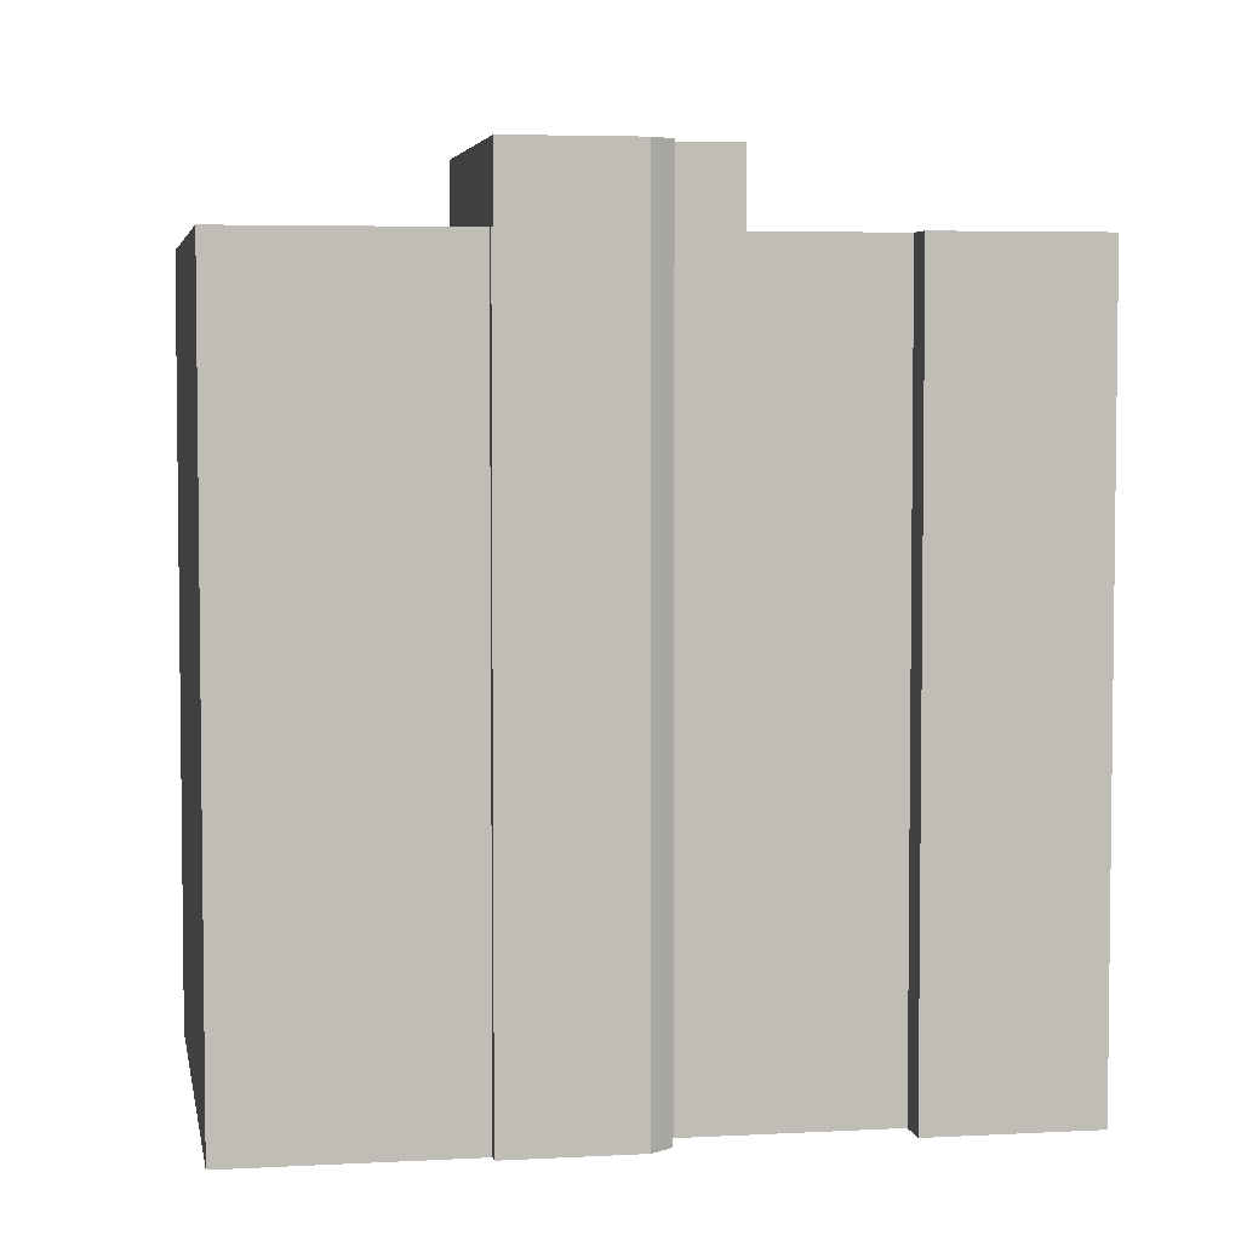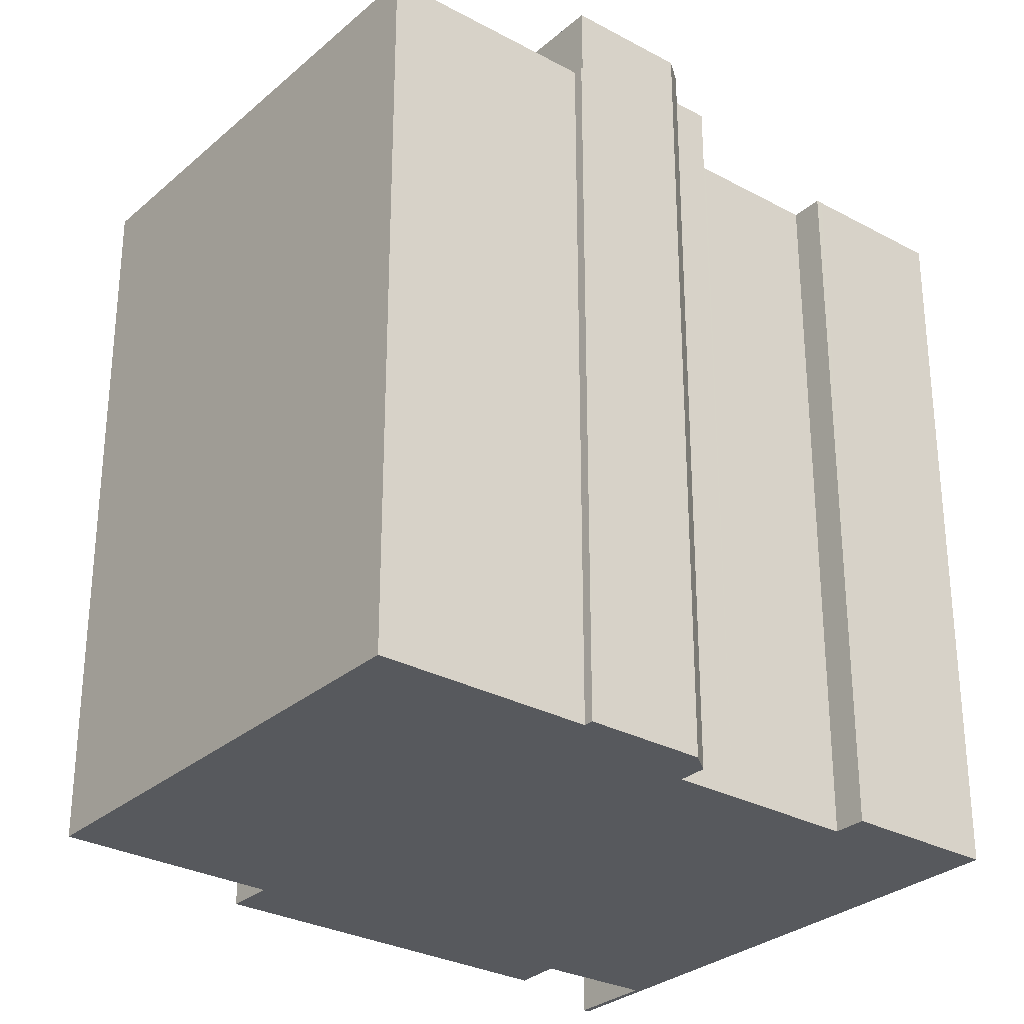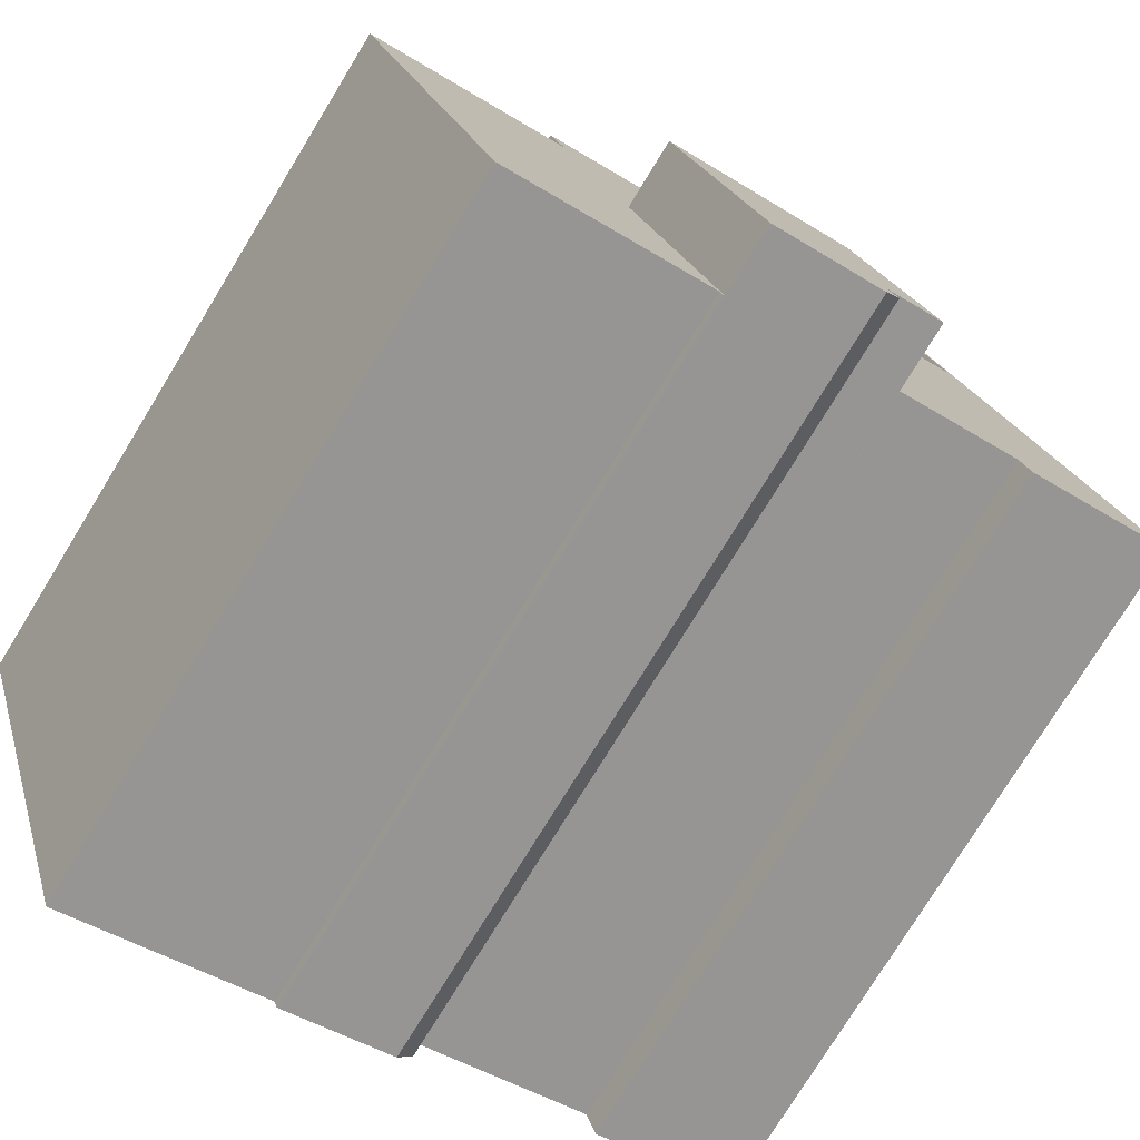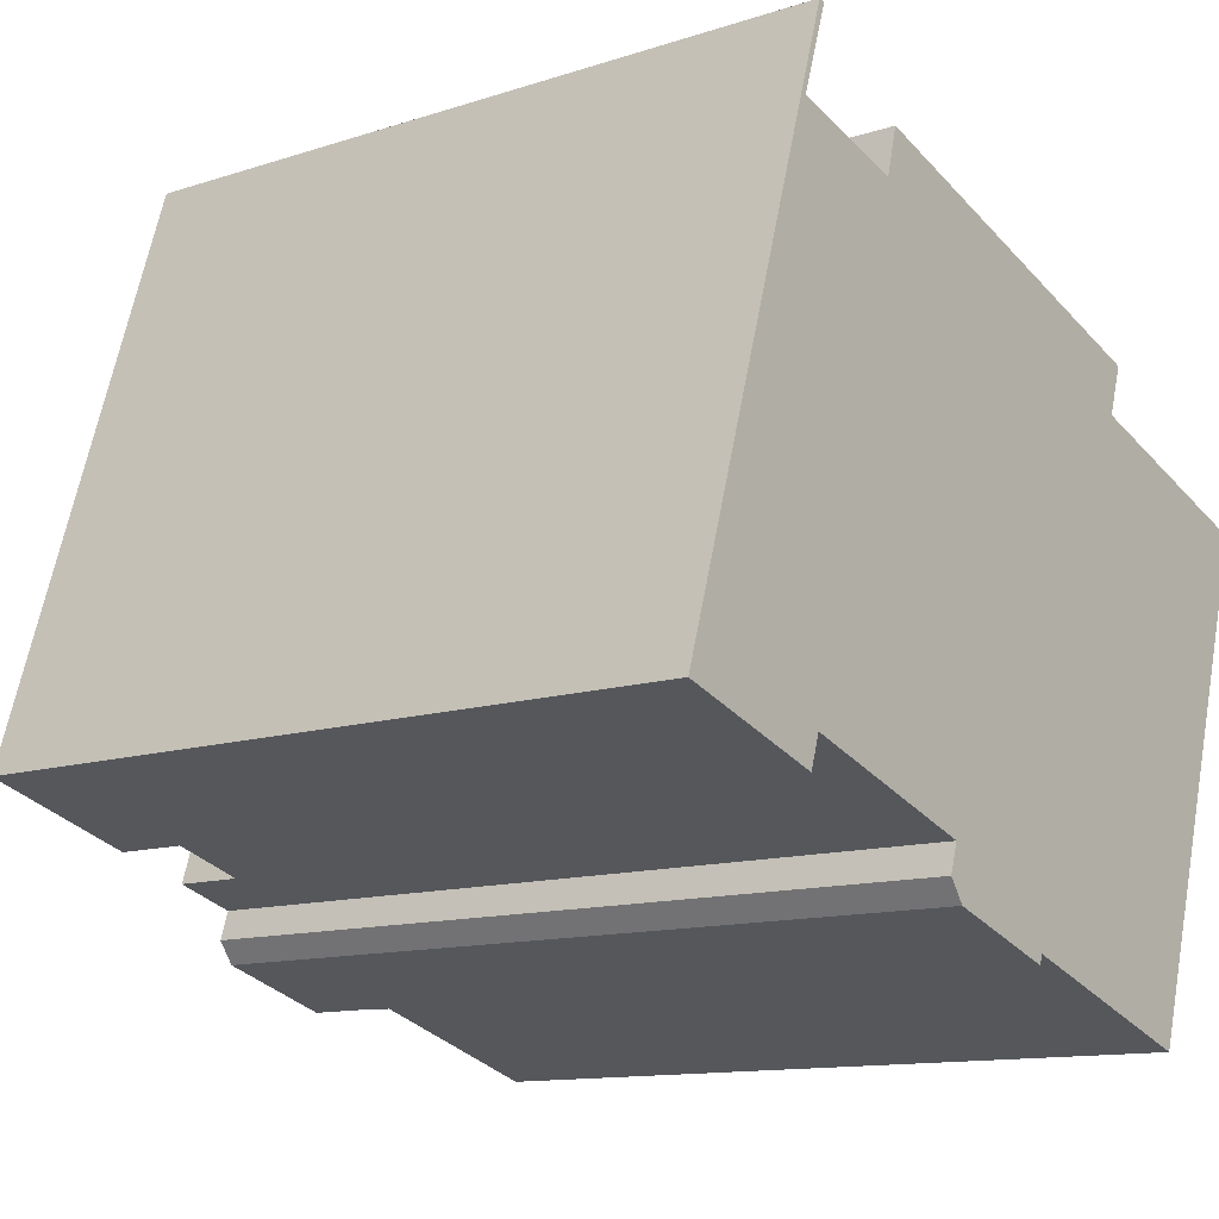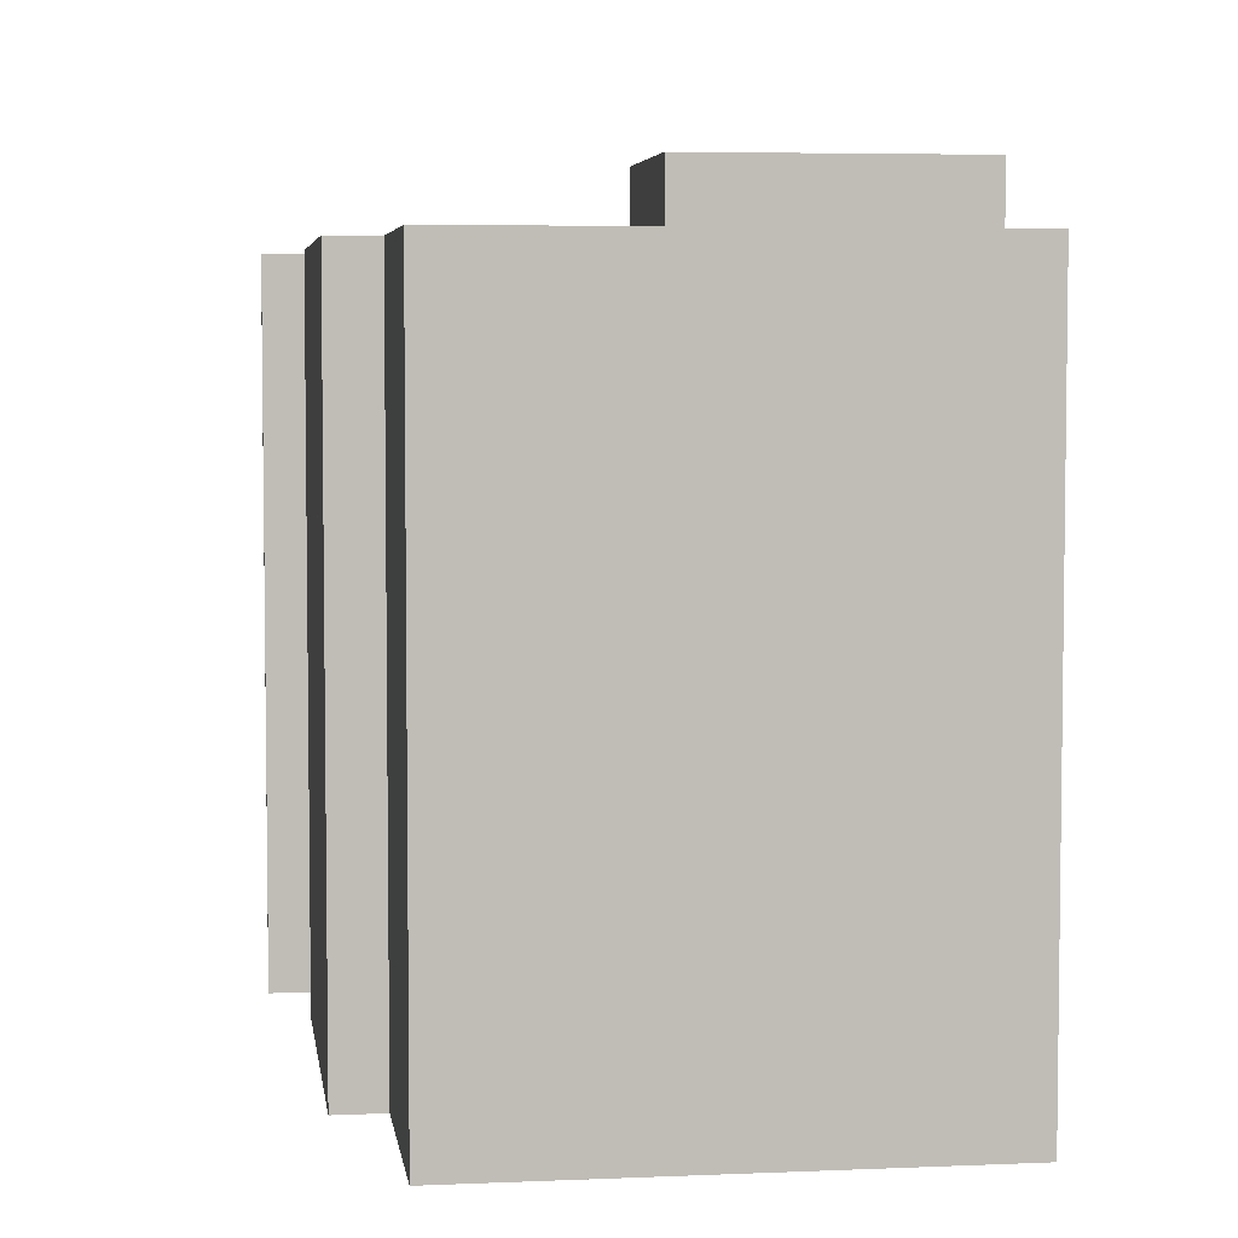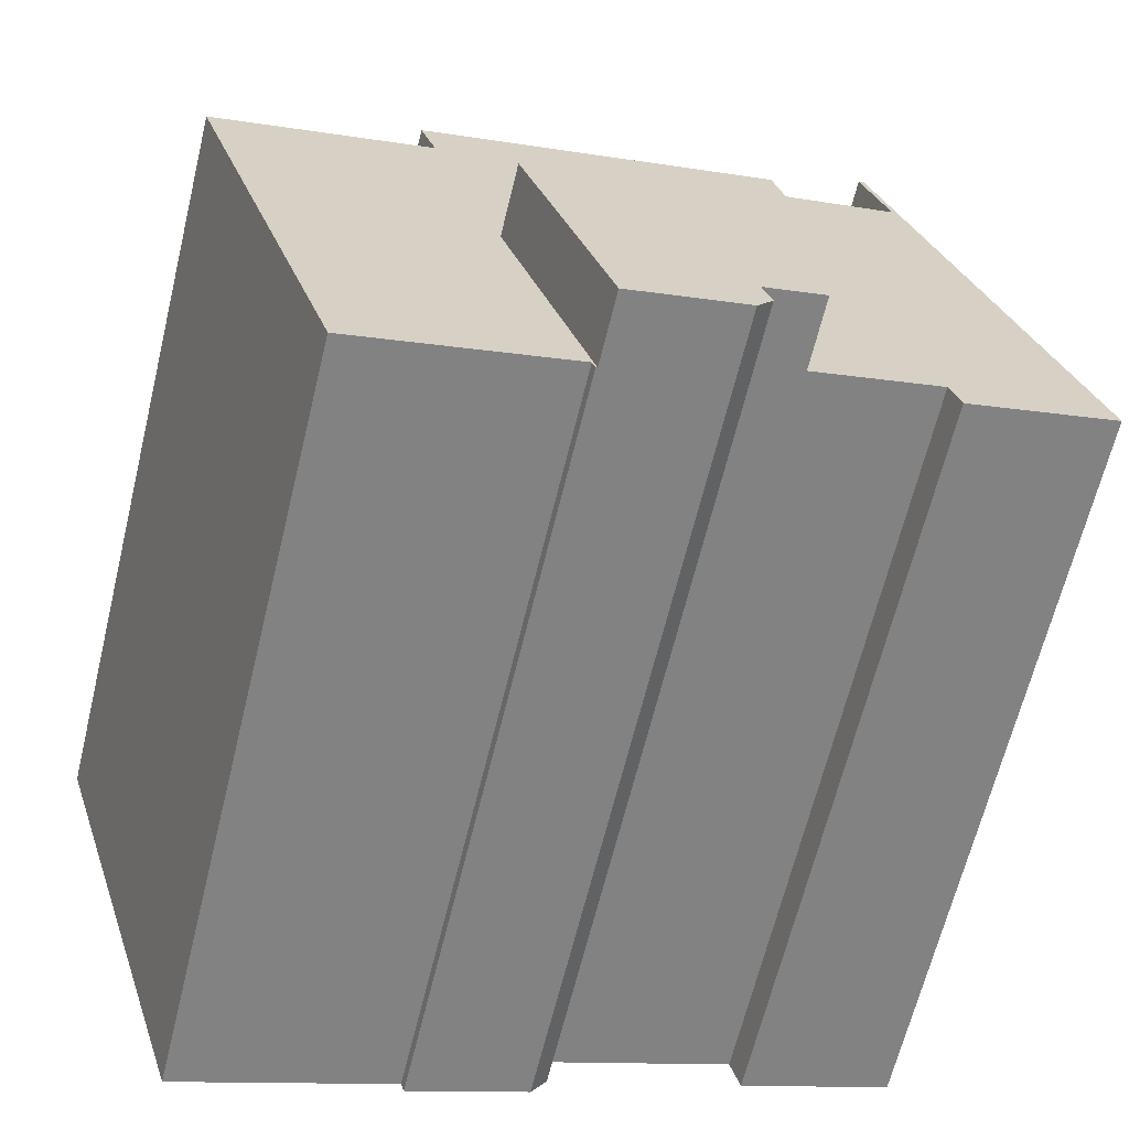
<metadata>
{"format":"obj","ext":"obj","renderer":"f3d","projection":"perspective","resolution":1024,"background":"white","views":[{"elev":4.6,"azim":-172.3,"up":"+Y"},{"elev":-29.4,"azim":159.0,"up":"+Y"},{"elev":-77.0,"azim":148.5,"up":"+Z"},{"elev":-12.1,"azim":-52.2,"up":"+Z"},{"elev":5.0,"azim":99.8,"up":"+Y"},{"elev":-65.1,"azim":166.3,"up":"+Z"}]}
</metadata>
<code>
v  9.447 20.64 4.476
v  9.148 20.64 -1.991
v  7.568 20.64 -1.49
v  12.35 20.64 -4.257
v  14.59 20.64 2.858
v  9.316 20.64 -3.297
v  8.915 20.64 -2.727
v  14.59 -1.75e-16 2.858
v  12.35 2.607e-16 -4.257
v  9.316 2.019e-16 -3.297
v  9.148 1.219e-16 -1.991
v  7.568 9.124e-17 -1.49
v  8.915 1.67e-16 -2.727
v  9.447 -2.741e-16 4.476
v  4.785 18.84 14.66
v  4.367 18.84 13.87
v  4.63 18.84 14.71
v  2.134 18.84 6.778
v  4.516 18.84 13.82
v  4.074 18.84 12.46
v  7.074 18.84 11.58
v  0 18.84 1.153e-15
v  3.764 18.84 -1.193
v  11.64 18.84 11.46
v  7.397 18.84 12.81
v  4.196 18.84 -0.422
v  7.568 18.84 -1.49
v  9.447 18.84 4.476
v  16.78 18.84 9.826
v  14.59 18.84 2.858
v  16.38 18.84 8.564
v  16.79 18.84 9.822
v  21.97 18.84 6.764
v  12.47 18.84 -4.021
v  12.35 18.84 -4.257
v  18 18.84 -5.773
v  20.18 18.84 1.098
v  12.39 18.84 -4.271
v  3.935 18.84 -1.247
v  4.074 -7.626e-16 12.46
v  7.074 -7.093e-16 11.58
v  7.397 -7.845e-16 12.81
v  11.64 -7.017e-16 11.46
v  16.78 -6.017e-16 9.826
v  16.79 -6.014e-16 9.822
v  16.38 -5.244e-16 8.564
v  21.97 -4.142e-16 6.764
v  4.63 -9.004e-16 14.71
v  4.785 -8.974e-16 14.66
v  0 0 0
v  2.134 -4.15e-16 6.778
v  4.367 -8.494e-16 13.87
v  18 3.535e-16 -5.773
v  20.18 -6.723e-17 1.098
v  12.47 2.462e-16 -4.021
v  12.39 2.615e-16 -4.271
v  4.196 2.584e-17 -0.422
v  3.935 7.636e-17 -1.247
v  4.516 -8.465e-16 13.82
v  7.513 18.84 -1.473
v  7.513 9.02e-17 -1.473
v  3.764 7.305e-17 -1.193
g defaultobject
f 1 2 3
f 2 1 4
f 4 1 5
f 2 6 7
f 6 2 4
f 8 4 5
f 4 8 9
f 9 6 4
f 6 9 10
f 11 3 2
f 3 11 12
f 10 7 6
f 7 10 13
f 13 2 7
f 2 13 11
f 12 1 3
f 1 12 14
f 14 5 1
f 5 14 8
f 14 9 8
f 9 14 11
f 11 14 12
f 11 10 9
f 10 11 13
f 15 16 17
f 16 15 18
f 18 15 19
f 18 19 20
f 18 20 21
f 18 21 22
f 22 21 23
f 24 21 25
f 21 24 26
f 21 26 23
f 26 24 27
f 27 24 28
f 29 28 24
f 28 29 30
f 30 29 31
f 31 29 32
f 30 31 33
f 30 33 34
f 30 34 35
f 34 33 36
f 36 33 37
f 38 35 34
f 39 23 26
f 40 21 20
f 21 40 41
f 42 24 25
f 24 42 29
f 29 42 32
f 32 42 43
f 32 43 44
f 32 44 45
f 46 33 31
f 33 46 47
f 48 15 17
f 15 48 49
f 41 25 21
f 25 41 42
f 9 30 35
f 30 9 8
f 50 18 22
f 18 50 16
f 16 50 17
f 17 50 48
f 48 50 51
f 48 51 52
f 45 31 32
f 31 45 46
f 47 37 33
f 37 47 36
f 36 47 53
f 53 47 54
f 55 38 34
f 38 55 56
f 14 27 28
f 27 14 12
f 57 39 26
f 39 57 58
f 19 40 20
f 40 19 15
f 40 15 59
f 59 15 49
f 53 34 36
f 34 53 55
f 56 35 38
f 35 56 9
f 8 28 30
f 28 8 14
f 12 60 27
f 60 12 26
f 26 12 57
f 57 12 61
f 58 23 39
f 23 58 22
f 22 58 50
f 50 58 62
f 56 8 9
f 8 56 55
f 8 55 53
f 8 53 46
f 46 53 47
f 47 53 54
f 12 40 57
f 40 12 41
f 41 12 14
f 41 14 42
f 42 14 43
f 43 14 8
f 43 8 44
f 44 8 46
f 44 46 45
f 62 51 50
f 51 62 40
f 51 40 52
f 40 62 58
f 40 58 57
f 52 40 59
f 52 59 48
f 48 59 49

</code>
